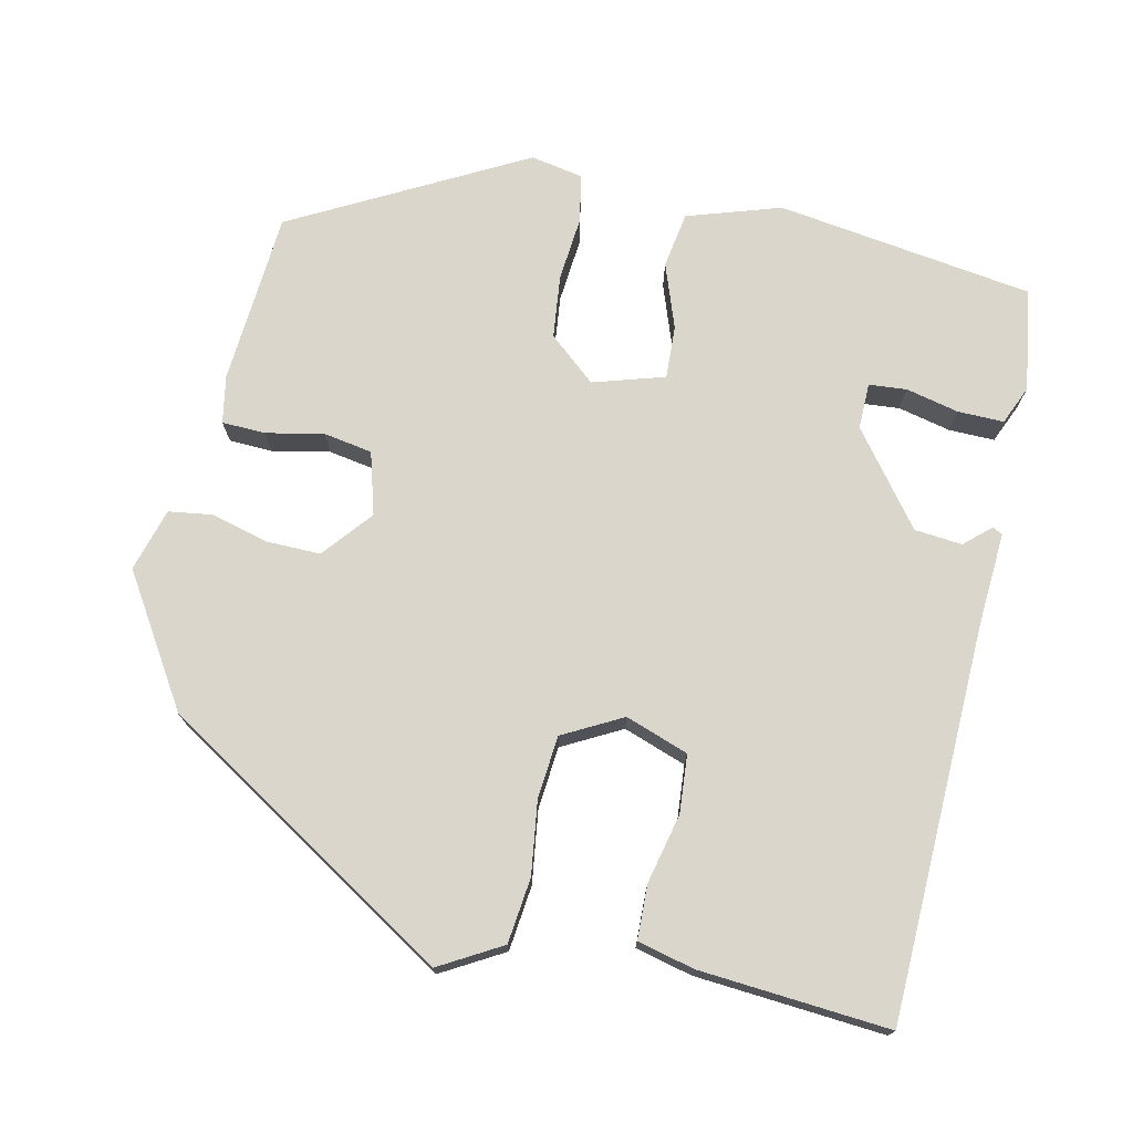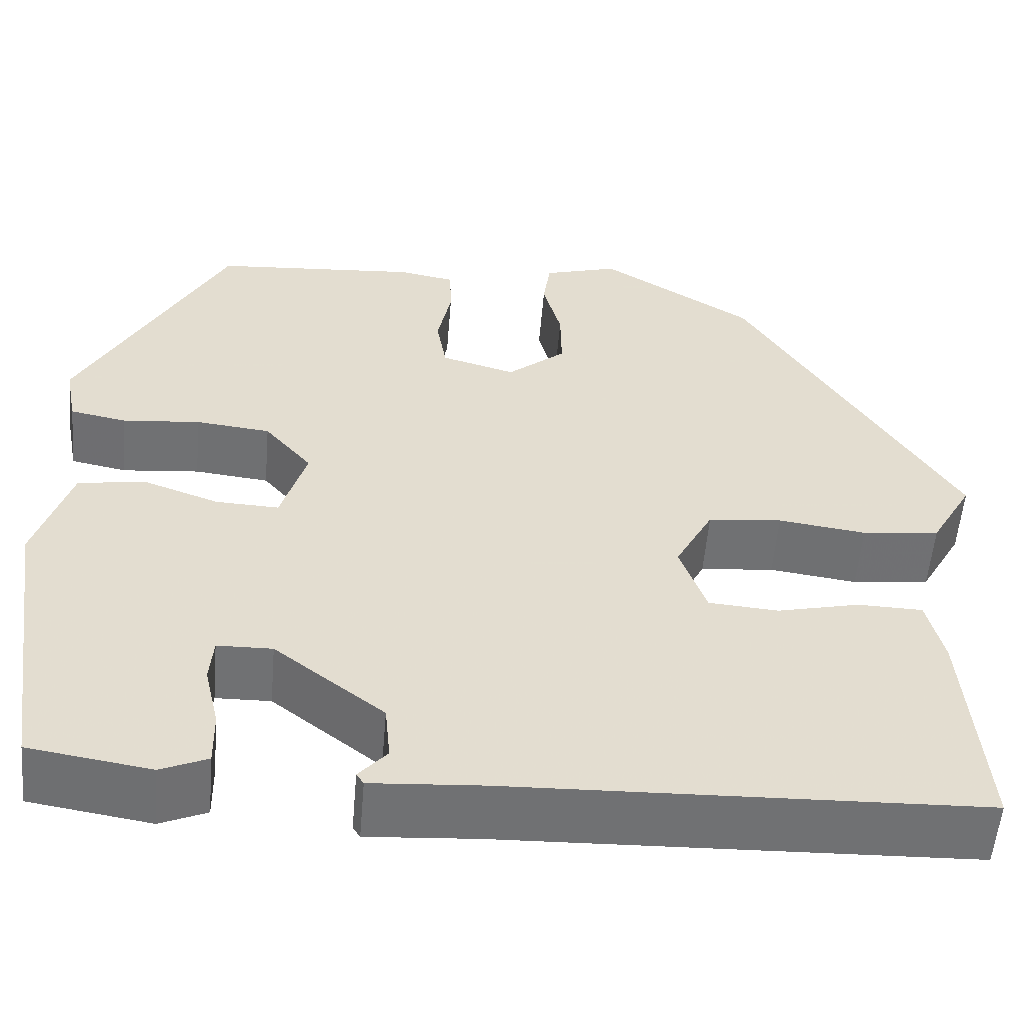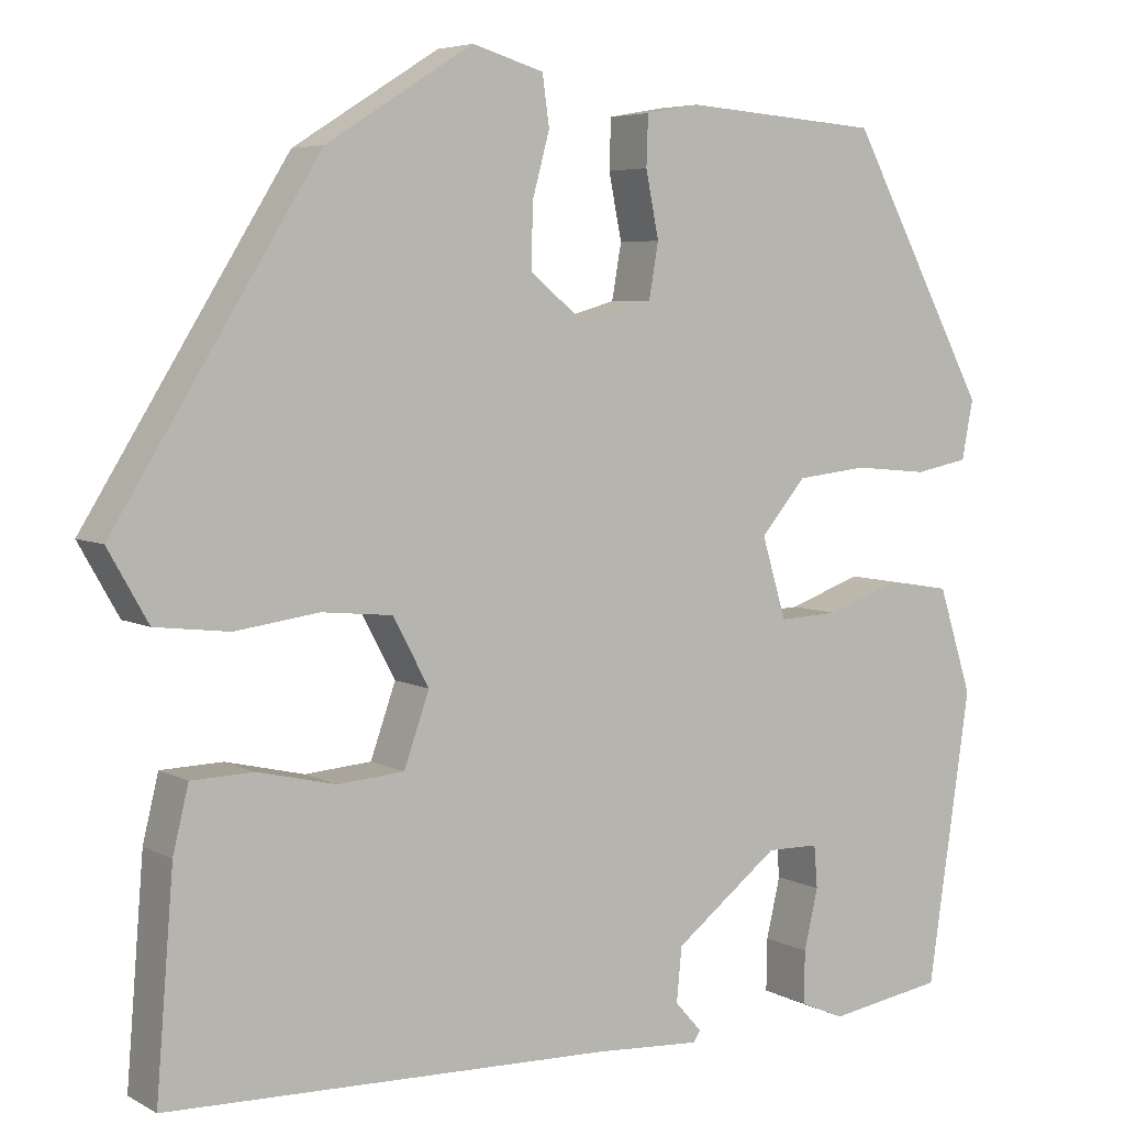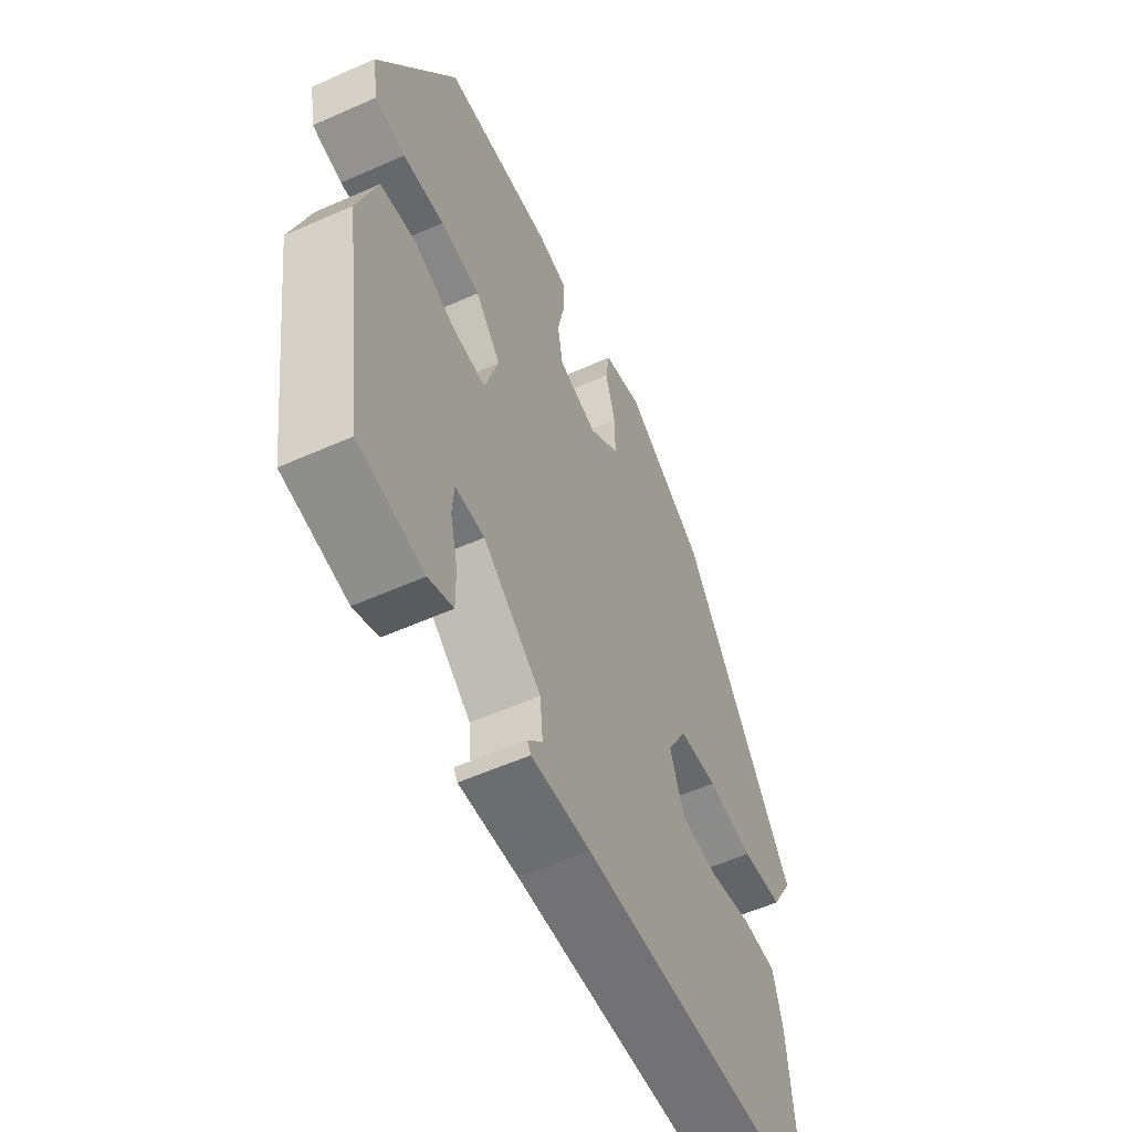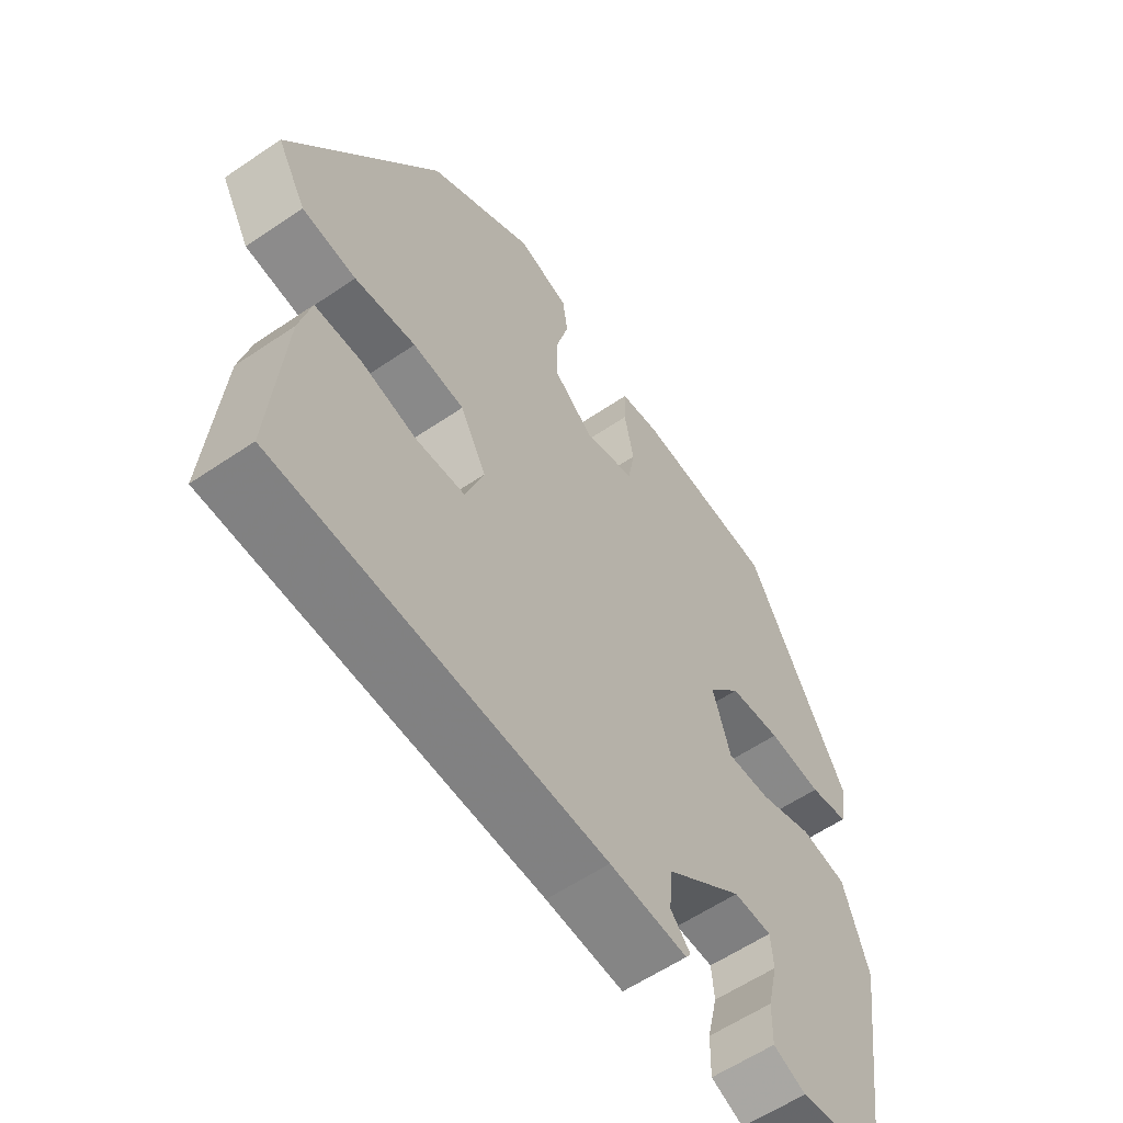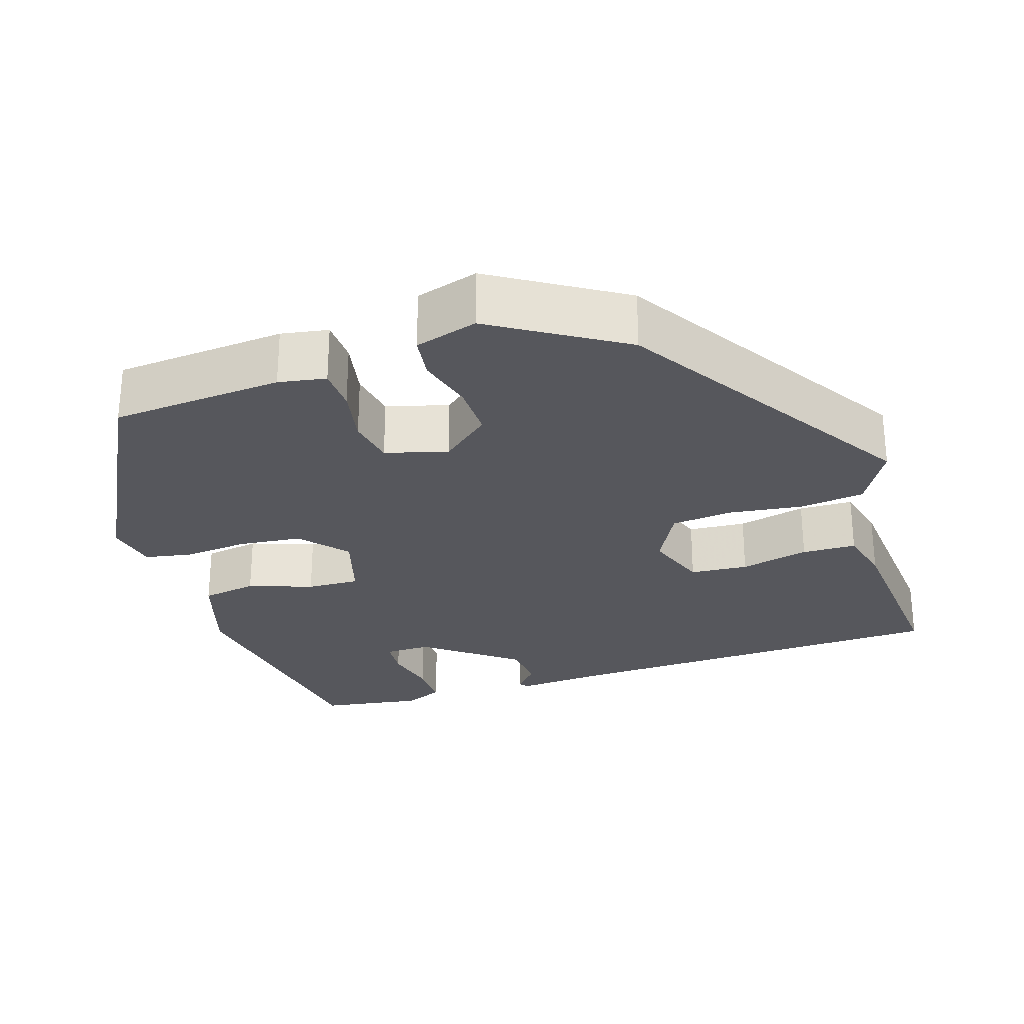
<metadata>
{"format":"obj","ext":"obj","renderer":"f3d","projection":"perspective","resolution":1024,"background":"white","views":[{"elev":73.8,"azim":102.3,"up":"+Y"},{"elev":-55.2,"azim":-4.8,"up":"+Z"},{"elev":5.5,"azim":147.4,"up":"+Z"},{"elev":-57.2,"azim":-65.2,"up":"+Z"},{"elev":-59.0,"azim":125.0,"up":"+Z"},{"elev":-27.5,"azim":18.1,"up":"+Y"}]}
</metadata>
<code>
v 0.31 0.07 0.432
v 0.545 0.07 0.055
v 0.499 0.07 -0.026
v 0.414 0.07 -0.036
v 0.318 0.07 -0.023
v 0.237 0.07 -0.031
v 0.196 0.07 -0.108
v 0.225 0.07 -0.19
v 0.301 0.07 -0.196
v 0.391 0.07 -0.175
v 0.462 0.07 -0.177
v 0.48 0.07 -0.251
v 0.5 0.07 -0.498
v -0.012 0.07 -0.514
v -0.134 0.07 -0.522
v -0.142 0.07 -0.51
v -0.111 0.07 -0.475
v -0.117 0.07 -0.413
v -0.237 0.07 -0.321
v -0.297 0.07 -0.322
v -0.301 0.07 -0.371
v -0.285 0.07 -0.44
v -0.284 0.07 -0.5
v -0.335 0.07 -0.522
v -0.468 0.07 -0.501
v -0.517 0.07 -0.167
v -0.478 0.07 -0.045
v -0.405 0.07 -0.033
v -0.321 0.07 -0.063
v -0.252 0.07 -0.066
v -0.224 0.07 0.027
v -0.276 0.07 0.088
v -0.358 0.07 0.097
v -0.443 0.07 0.089
v -0.505 0.07 0.101
v -0.518 0.07 0.169
v -0.357 0.07 0.47
v -0.132 0.07 0.487
v -0.07 0.07 0.476
v -0.068 0.07 0.419
v -0.083 0.07 0.344
v -0.072 0.07 0.281
v 0.009 0.07 0.258
v 0.073 0.07 0.311
v 0.072 0.07 0.382
v 0.052 0.07 0.456
v 0.06 0.07 0.513
v 0.142 0.07 0.537
v 0.31 0 0.432
v 0.545 0 0.055
v 0.499 0 -0.026
v 0.414 0 -0.036
v 0.318 0 -0.023
v 0.237 0 -0.031
v 0.196 0 -0.108
v 0.225 0 -0.19
v 0.301 0 -0.196
v 0.391 0 -0.175
v 0.462 0 -0.177
v 0.48 0 -0.251
v 0.5 0 -0.498
v -0.012 0 -0.514
v -0.134 0 -0.522
v -0.142 0 -0.51
v -0.111 0 -0.475
v -0.117 0 -0.413
v -0.237 0 -0.321
v -0.297 0 -0.322
v -0.301 0 -0.371
v -0.285 0 -0.44
v -0.284 0 -0.5
v -0.335 0 -0.522
v -0.468 0 -0.501
v -0.517 0 -0.167
v -0.478 0 -0.045
v -0.405 0 -0.033
v -0.321 0 -0.063
v -0.252 0 -0.066
v -0.224 0 0.027
v -0.276 0 0.088
v -0.358 0 0.097
v -0.443 0 0.089
v -0.505 0 0.101
v -0.518 0 0.169
v -0.357 0 0.47
v -0.132 0 0.487
v -0.07 0 0.476
v -0.068 0 0.419
v -0.083 0 0.344
v -0.072 0 0.281
v 0.009 0 0.258
v 0.073 0 0.311
v 0.072 0 0.382
v 0.052 0 0.456
v 0.06 0 0.513
v 0.142 0 0.537
f 3 4 5
f 2 3 5
f 1 2 5
f 48 1 5
f 47 48 5
f 46 47 5
f 45 46 5
f 44 45 5 6
f 43 44 6 7
f 42 43 7 8
f 39 40 41
f 38 39 41
f 37 38 41
f 36 37 41
f 35 36 41
f 34 35 41
f 33 34 41
f 32 33 41 42
f 31 32 42 8
f 27 28 29
f 26 27 29
f 25 26 29
f 24 25 29
f 24 29 30
f 21 22 23 24
f 20 21 24
f 20 24 30
f 30 31 8
f 20 30 8
f 19 20 8
f 14 15 16 17
f 14 17 18
f 13 14 18
f 12 13 18
f 11 12 18
f 10 11 18
f 9 10 18
f 8 9 18 19
f 53 52 51
f 53 51 50
f 53 50 49
f 53 49 96
f 53 96 95
f 53 95 94
f 53 94 93
f 54 53 93 92
f 55 54 92 91
f 56 55 91 90
f 89 88 87
f 89 87 86
f 89 86 85
f 89 85 84
f 89 84 83
f 89 83 82
f 89 82 81
f 90 89 81 80
f 56 90 80 79
f 77 76 75
f 77 75 74
f 77 74 73
f 77 73 72
f 78 77 72
f 72 71 70 69
f 72 69 68
f 78 72 68
f 56 79 78
f 56 78 68
f 56 68 67
f 65 64 63 62
f 66 65 62
f 66 62 61
f 66 61 60
f 66 60 59
f 66 59 58
f 66 58 57
f 67 66 57 56
f 1 49 50 2
f 2 50 51 3
f 3 51 52 4
f 4 52 53 5
f 5 53 54 6
f 6 54 55 7
f 7 55 56 8
f 8 56 57 9
f 9 57 58 10
f 10 58 59 11
f 11 59 60 12
f 12 60 61 13
f 13 61 62 14
f 14 62 63 15
f 15 63 64 16
f 16 64 65 17
f 17 65 66 18
f 18 66 67 19
f 19 67 68 20
f 20 68 69 21
f 21 69 70 22
f 22 70 71 23
f 23 71 72 24
f 24 72 73 25
f 25 73 74 26
f 26 74 75 27
f 27 75 76 28
f 28 76 77 29
f 29 77 78 30
f 30 78 79 31
f 31 79 80 32
f 32 80 81 33
f 33 81 82 34
f 34 82 83 35
f 35 83 84 36
f 36 84 85 37
f 37 85 86 38
f 38 86 87 39
f 39 87 88 40
f 40 88 89 41
f 41 89 90 42
f 42 90 91 43
f 43 91 92 44
f 44 92 93 45
f 45 93 94 46
f 46 94 95 47
f 47 95 96 48
f 48 96 49 1

</code>
